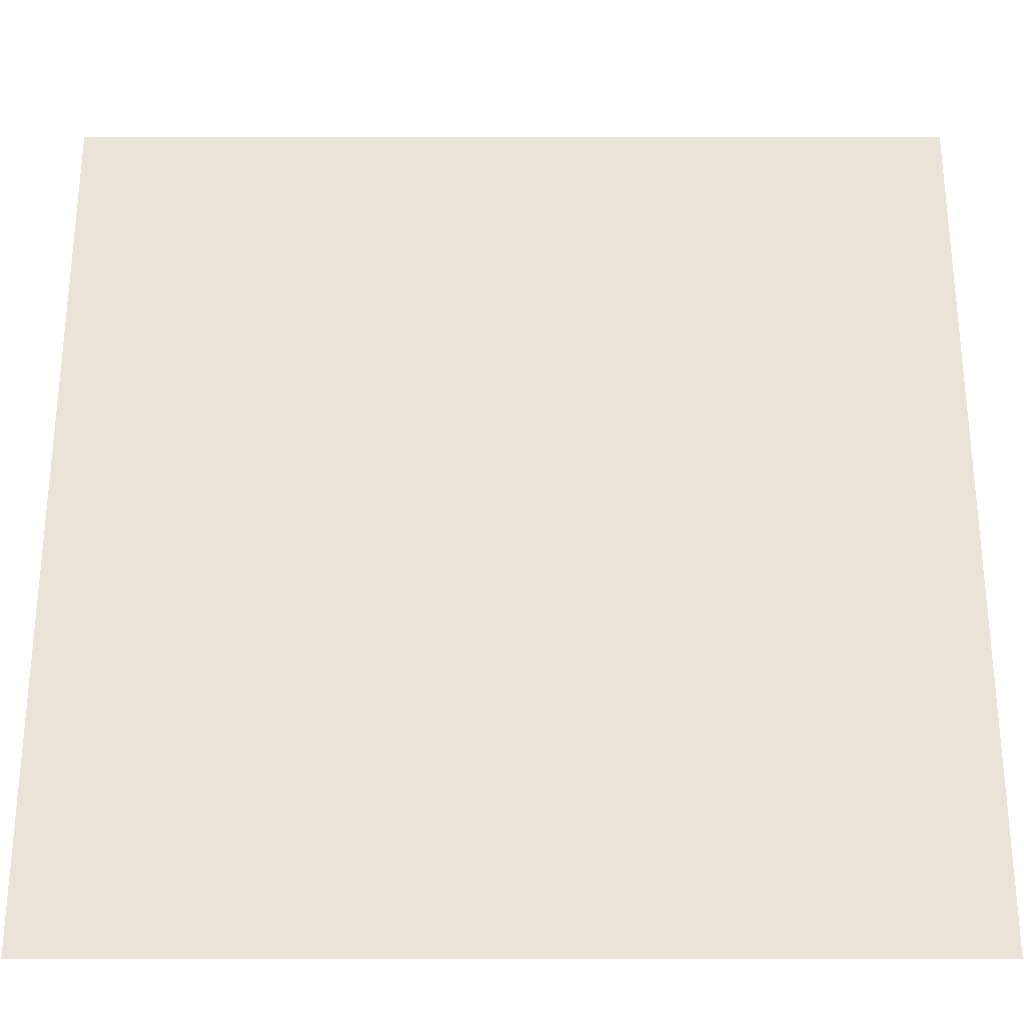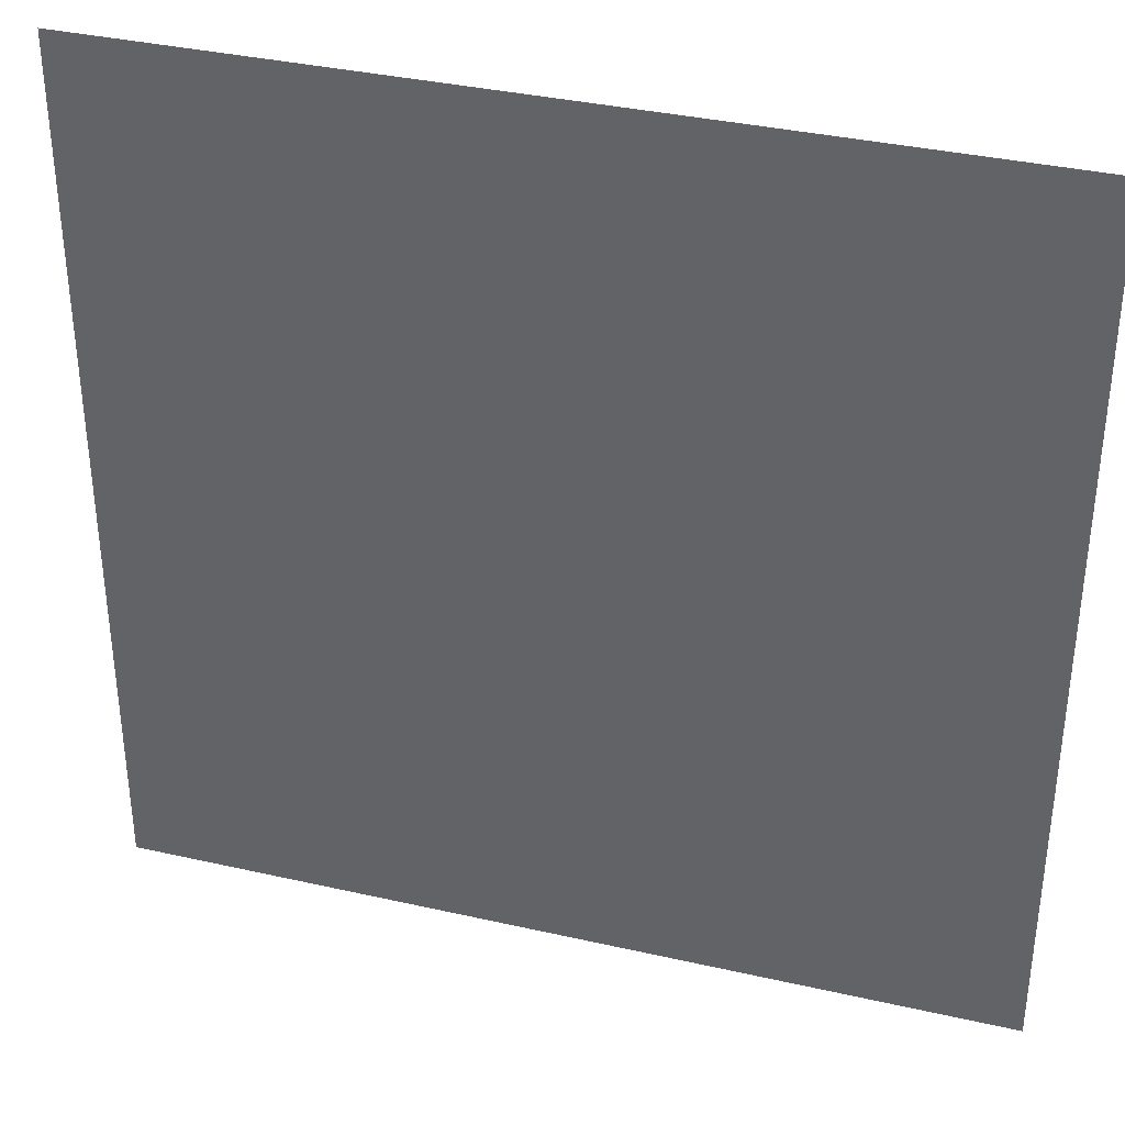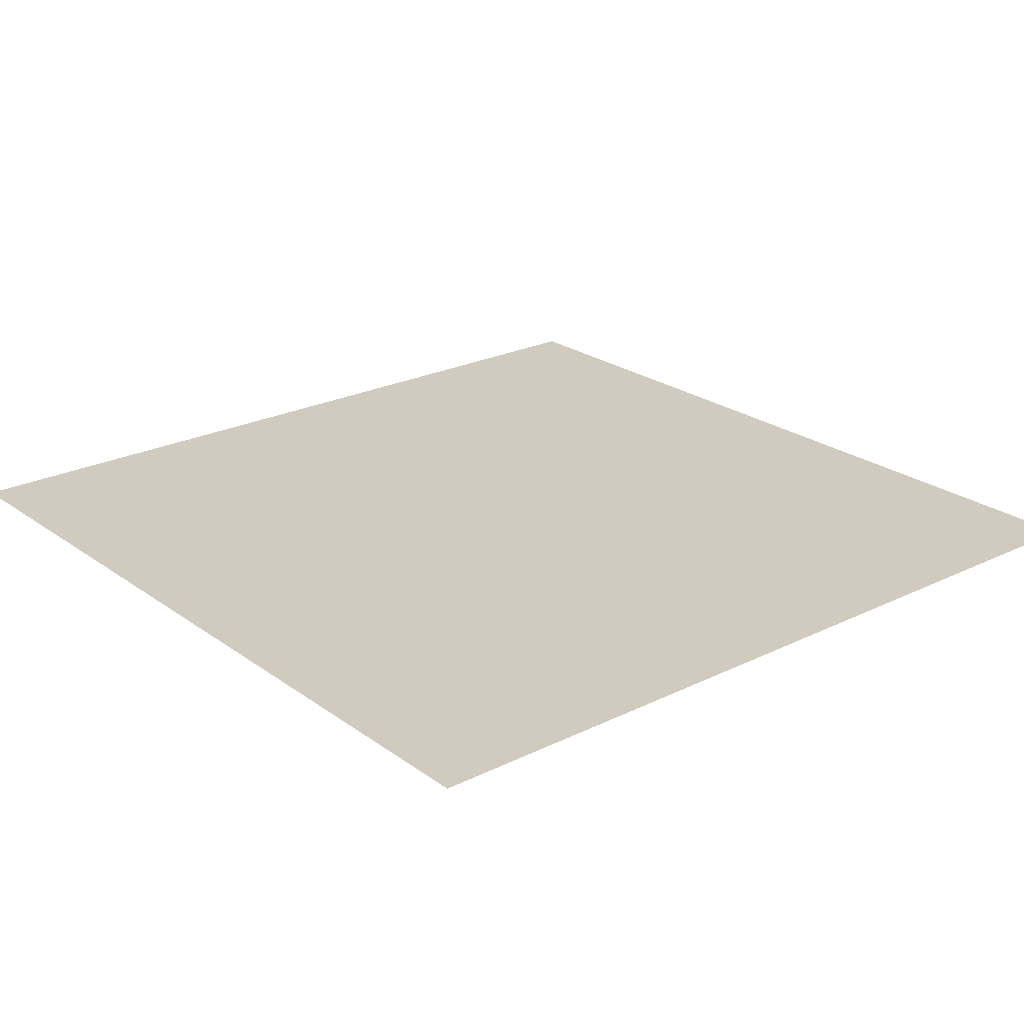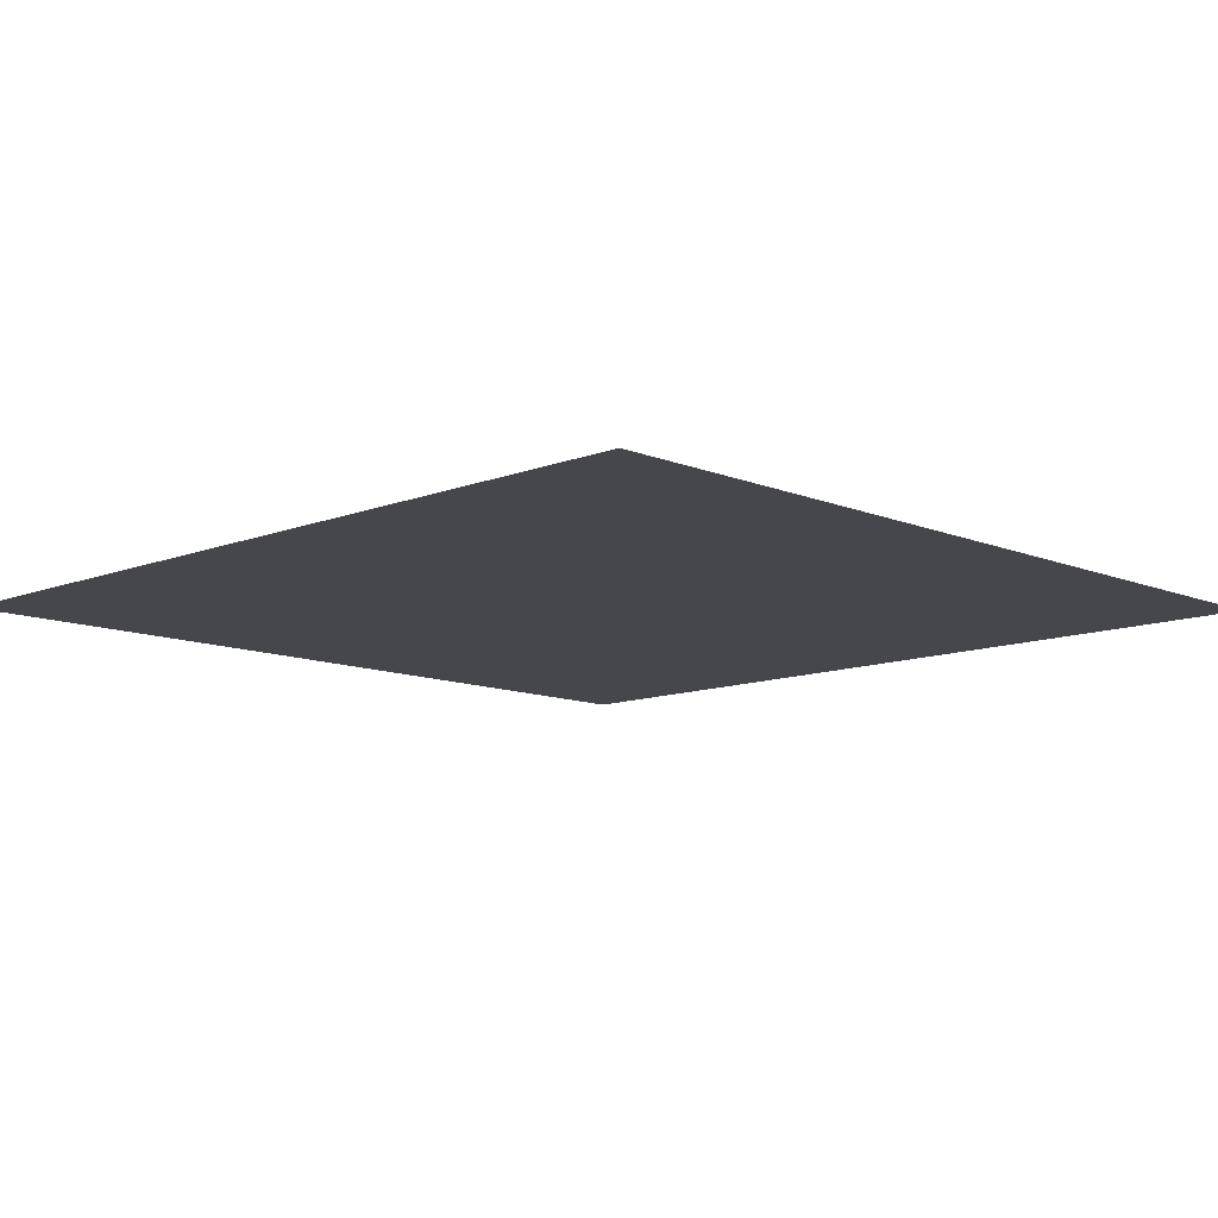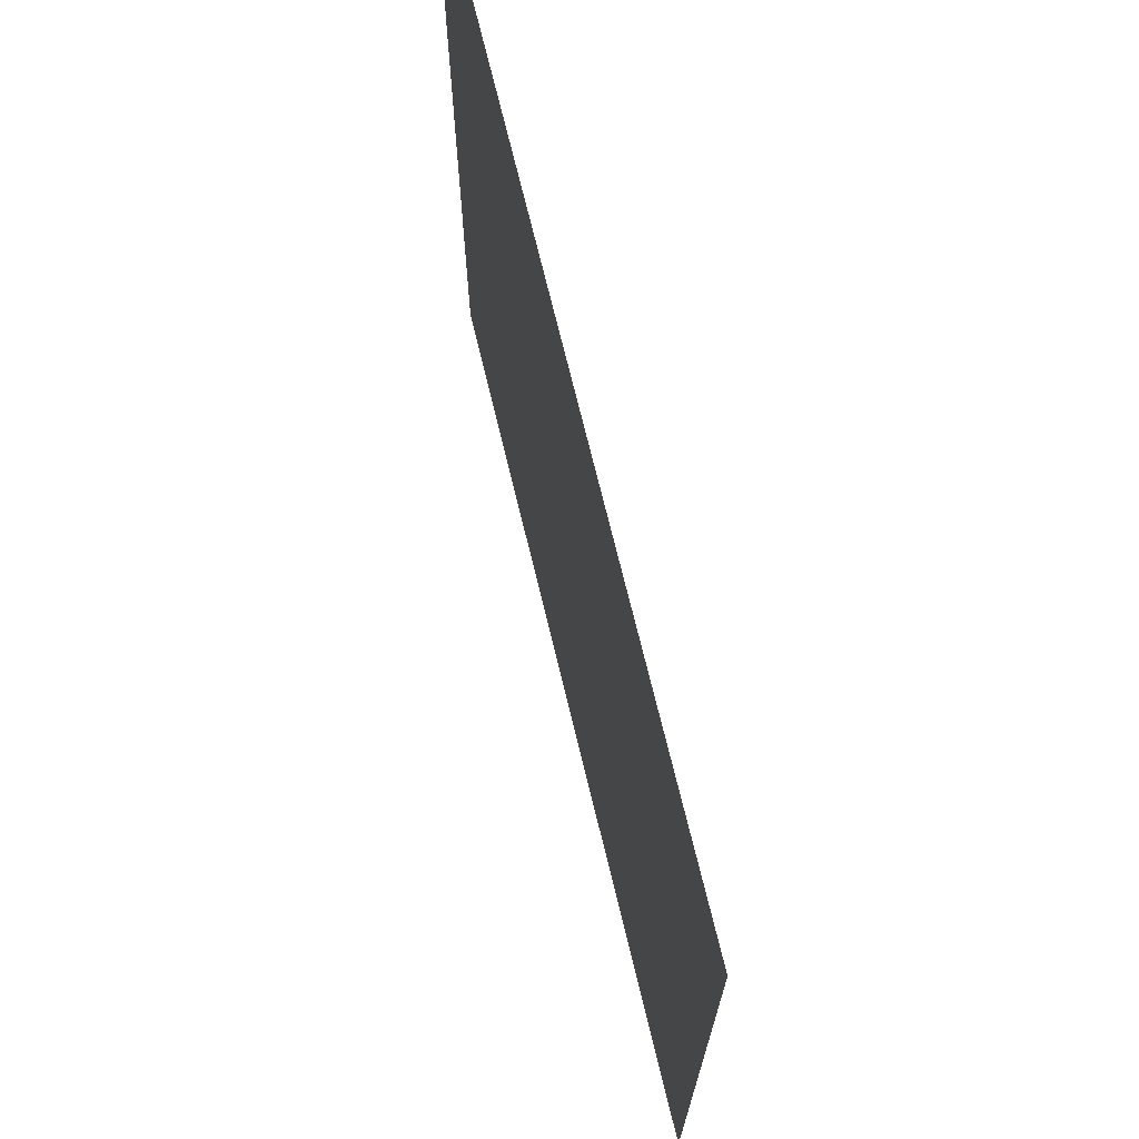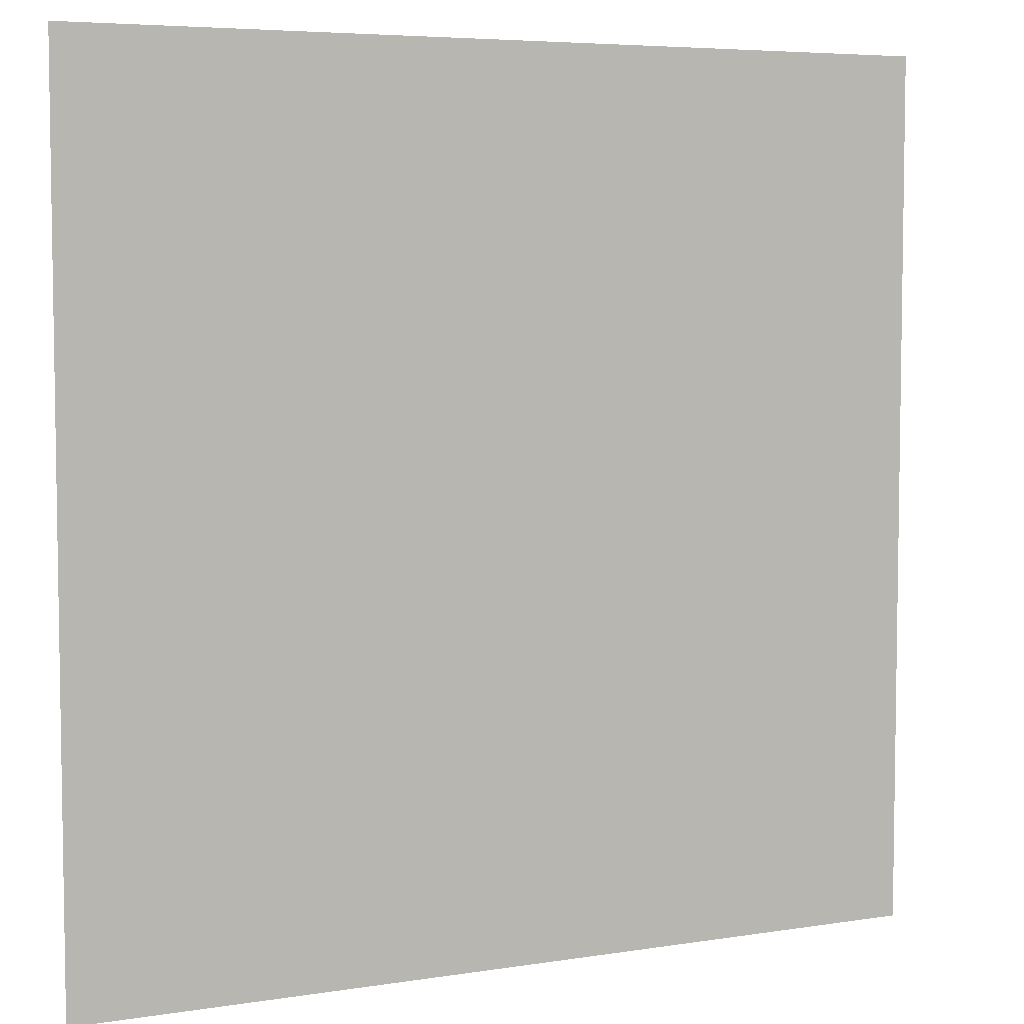
<metadata>
{"format":"obj","ext":"obj","renderer":"f3d","projection":"perspective","resolution":1024,"background":"white","views":[{"elev":-28.9,"azim":-0.0,"up":"+Z"},{"elev":36.1,"azim":16.6,"up":"+Z"},{"elev":23.4,"azim":-129.7,"up":"+Y"},{"elev":-10.9,"azim":-135.7,"up":"+Y"},{"elev":71.5,"azim":-103.6,"up":"+Z"},{"elev":5.7,"azim":153.9,"up":"+Z"}]}
</metadata>
<code>
g default
v 0 0 0
v 3 0 0
v 0 0 -3
v 3 0 -3
g Floor
f 1 2 4 3

</code>
